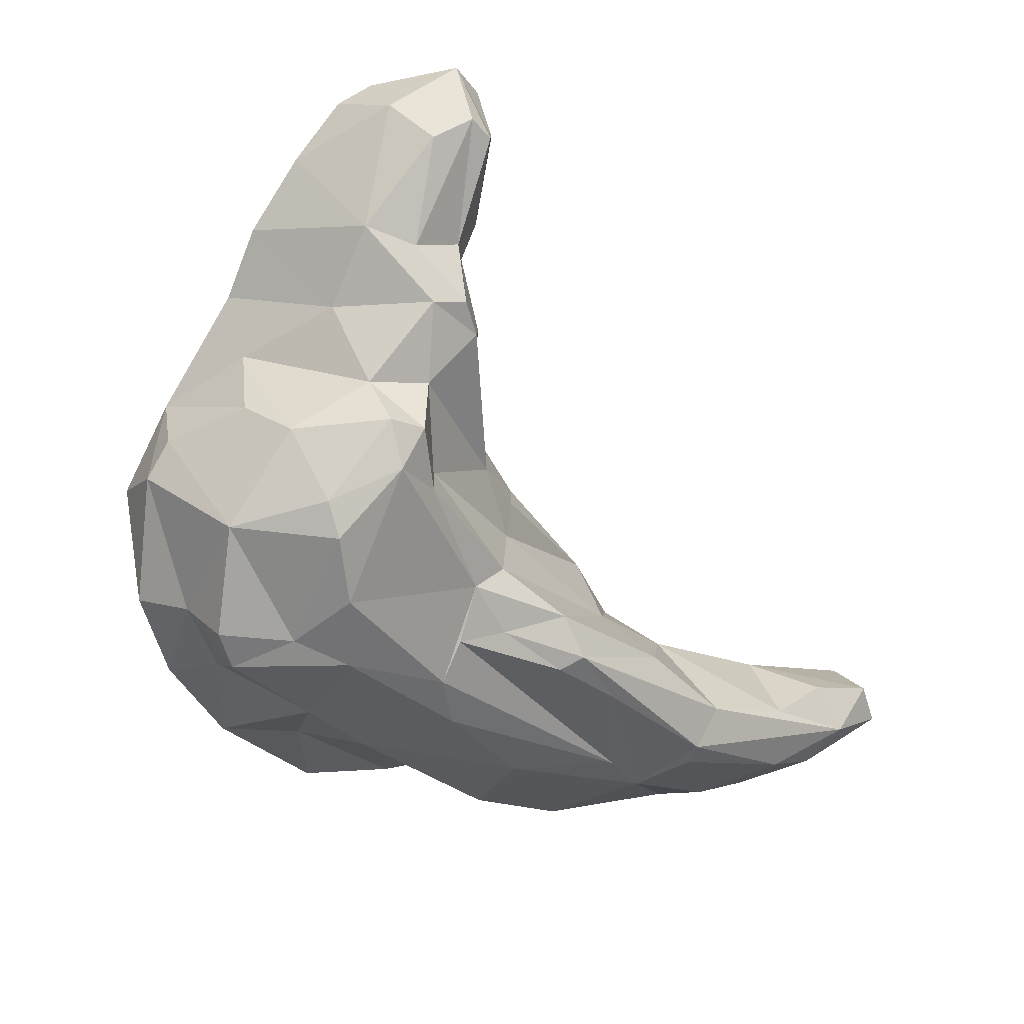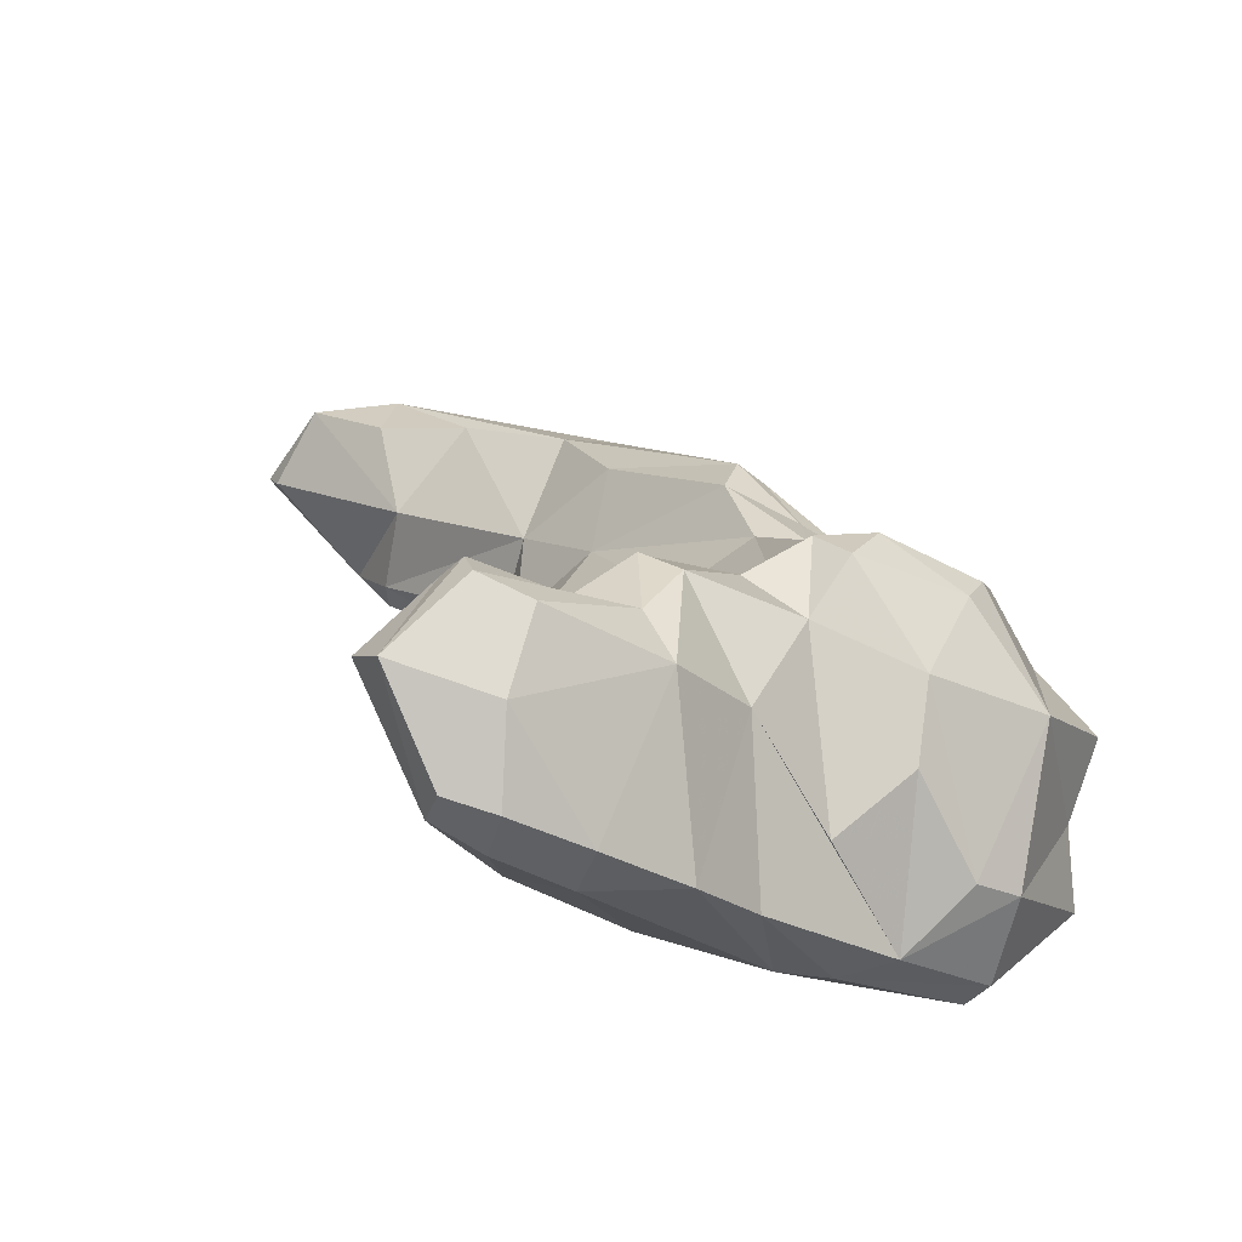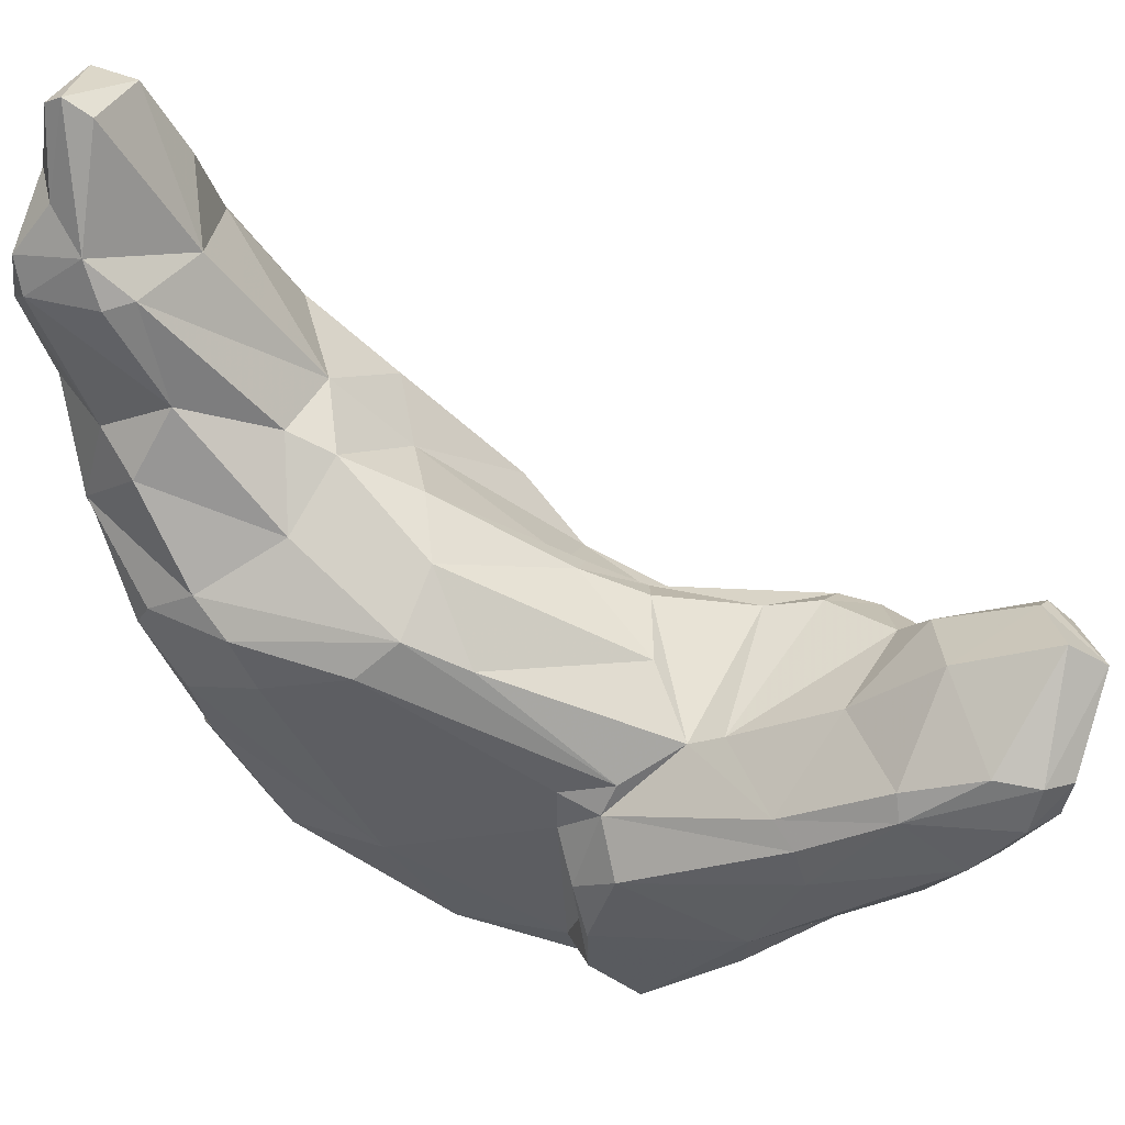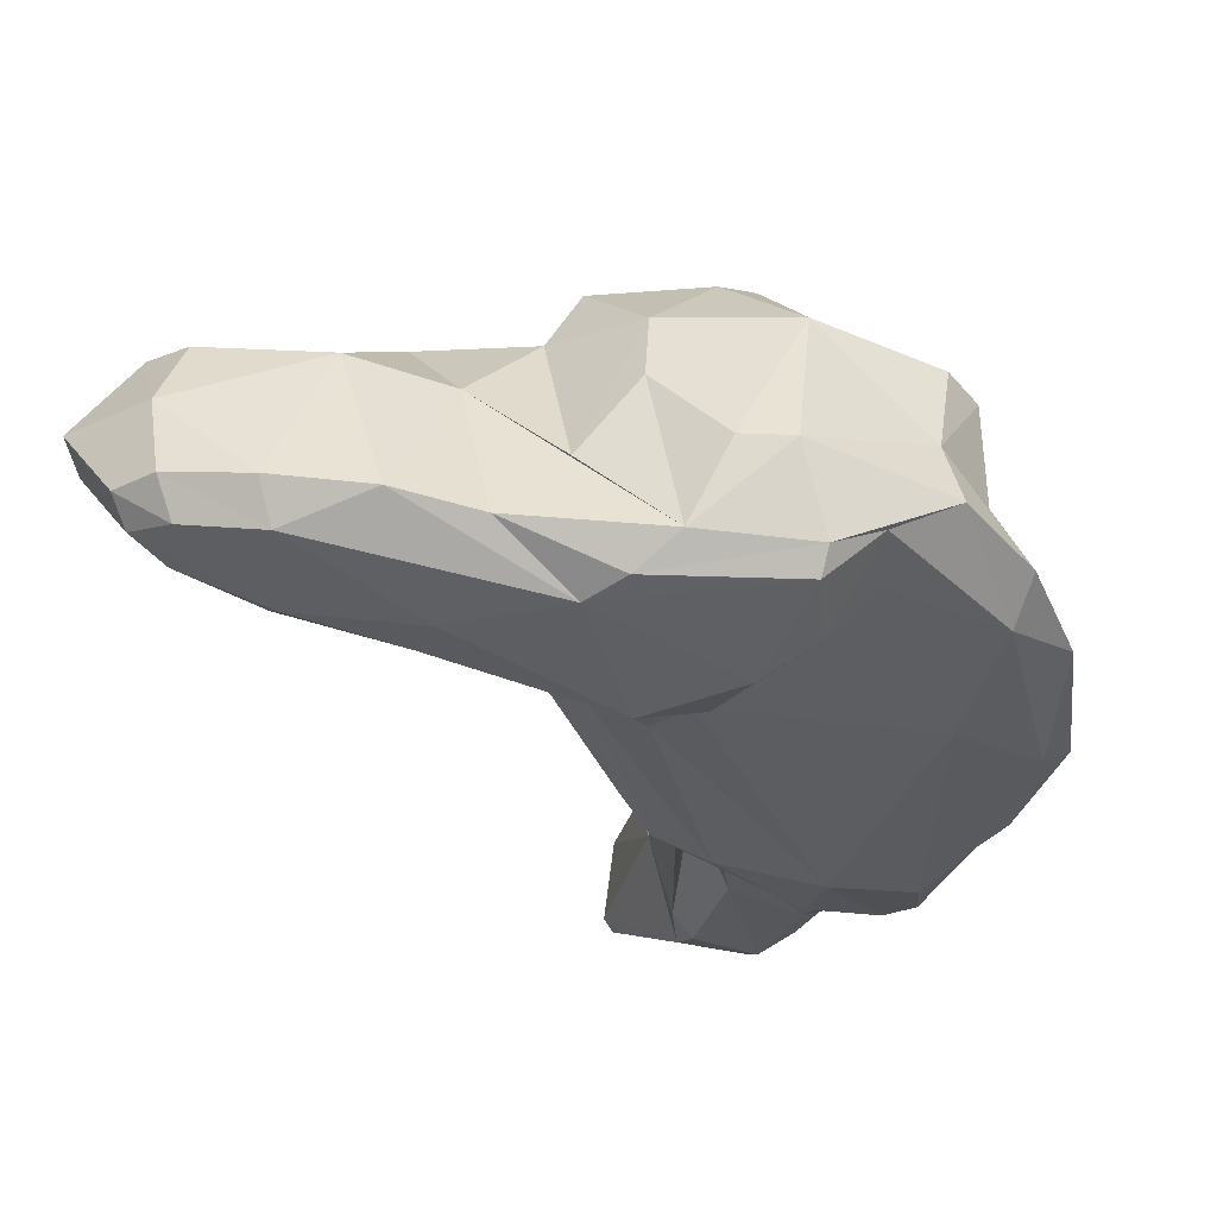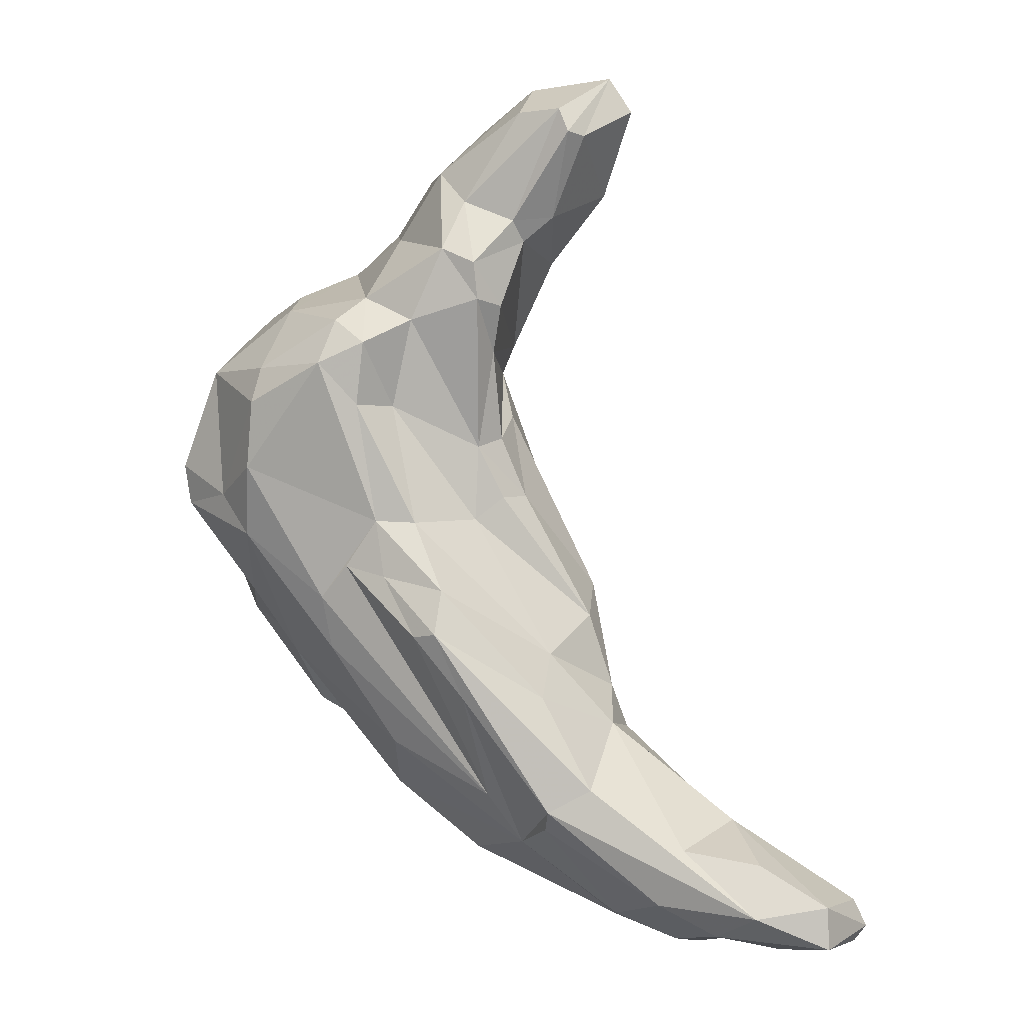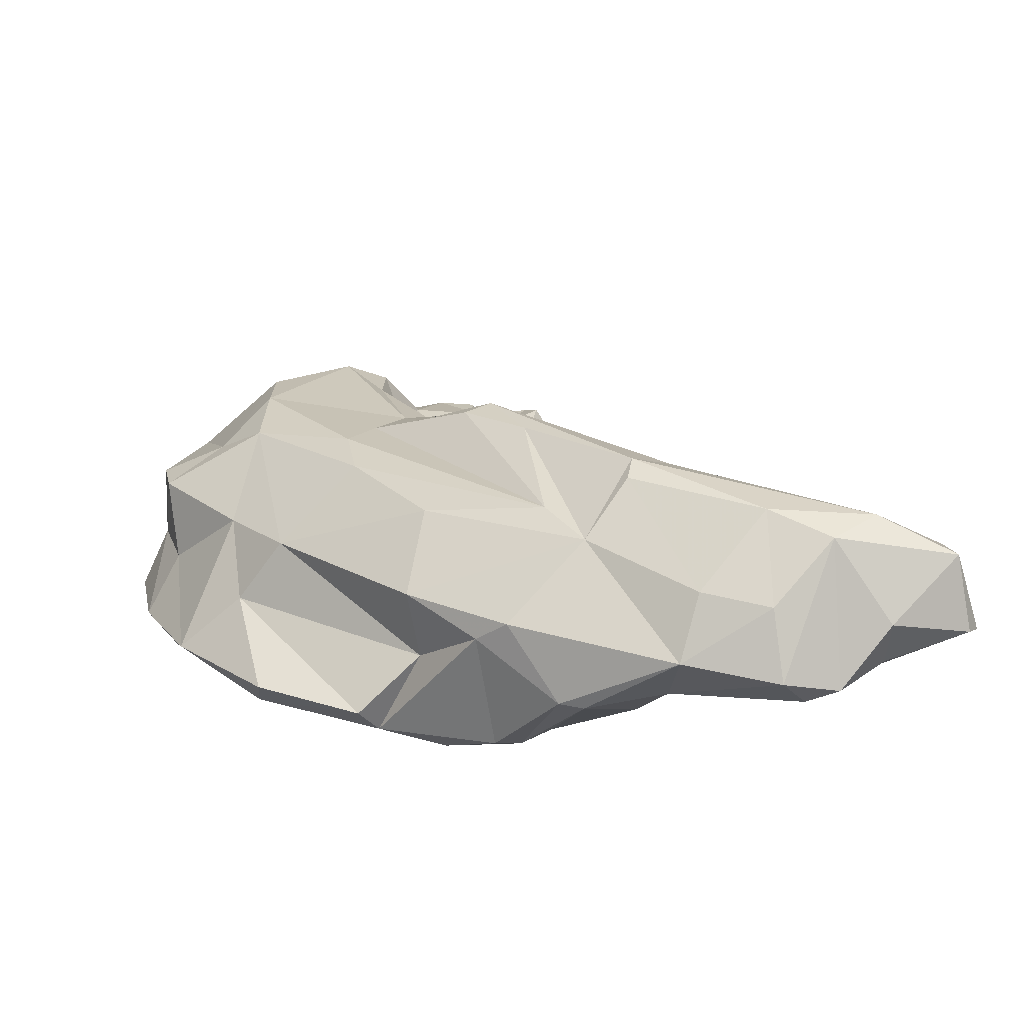
<metadata>
{"format":"obj","ext":"obj","renderer":"f3d","projection":"perspective","resolution":1024,"background":"white","views":[{"elev":35.5,"azim":-55.6,"up":"+Y"},{"elev":-16.0,"azim":-174.2,"up":"+Z"},{"elev":-22.8,"azim":93.2,"up":"+Z"},{"elev":-57.9,"azim":-135.4,"up":"+Z"},{"elev":21.8,"azim":-2.4,"up":"+Y"},{"elev":-59.6,"azim":-22.7,"up":"+Y"}]}
</metadata>
<code>
v 205 235 53.57
v 206.3 234.4 50.09
v 208.4 240.3 46
v 206.7 228.8 47.84
v 207.5 234.3 56.73
v 207.1 240.7 53.08
v 207.2 230.4 51.16
v 209.5 240.8 58.59
v 206.2 233.6 46.61
v 209.7 237.6 43.02
v 208.8 227.8 47.1
v 205.3 232.8 54.09
v 209.1 227.9 56.12
v 210.2 242 46.22
v 209.2 237 59.38
v 208.4 235.7 44.79
v 213.3 220.1 50.64
v 213.1 241.6 43.4
v 213.9 226.9 62.56
v 208.6 223.9 49.7
v 210.5 233.4 45.58
v 210.1 242.5 57.52
v 213.4 230 62.34
v 212.2 244.5 50.18
v 209 232.8 59.24
v 211.7 244.8 53.82
v 216.2 234.7 43.85
v 214.3 224.7 48.95
v 213.5 243.5 59.89
v 212.9 234.5 43.31
v 214.5 245.6 58.46
v 215.6 245.1 47.36
v 216.2 246.1 55.73
v 214.2 234.3 45.39
v 210.7 237 42.39
v 212.8 218.6 52.38
v 219 234.1 45.42
v 217.9 216.3 54.45
v 219.4 217 53.47
v 211.6 224.5 57.75
v 218.9 234.7 62.67
v 214.9 232 62.51
v 210.6 224.2 53.78
v 217.1 231.9 64.02
v 218.3 248.4 51.72
v 217.8 217.5 61.63
v 215.7 241.9 42.68
v 216.1 244.6 59.52
v 218.8 245.4 57.78
v 215.7 241.1 60.35
v 218.1 246.7 44.27
v 223 216.4 54.22
v 216.7 234.7 62.38
v 217.7 240.5 58.81
v 220.7 252.6 52.34
v 221.4 214.8 62.12
v 217.5 221.6 64.38
v 222.7 233.6 48.79
v 222.9 219.8 67.93
v 220.2 250.1 44.61
v 218.7 229.4 66.74
v 222.7 246.7 58.33
v 220.7 249.3 56.86
v 219.8 217.7 58.2
v 217.9 242.2 42.94
v 222.1 251.5 54.76
v 222.7 237.9 58.92
v 221.1 236.2 44.92
v 222.5 248.7 57.78
v 221.5 226.3 68.62
v 220.4 233.5 47.86
v 220.3 231.8 65.94
v 223.5 253.4 45.36
v 225.1 220.1 53.2
v 223.6 243.2 57.38
v 222.4 214.2 63.91
v 222.4 235.6 47.73
v 224.1 238 57.86
v 224.8 250.6 55.61
v 226 226.4 68.72
v 224 246 57.45
v 224.1 235 59.64
v 226.1 220.7 71.87
v 224.4 239.6 50.4
v 224.9 238.2 54.32
v 224.7 214.2 56.83
v 226.2 257 50.02
v 225.5 234.7 58.7
v 222.4 234 60.49
v 224.9 244.3 45.09
v 225.3 256.4 53.72
v 225.5 249.2 55.33
v 226.2 215 56.85
v 219.9 229.9 67.56
v 227.5 256.9 54.76
v 225.4 243.3 46.44
v 224.8 217 68.46
v 223.1 244.8 44.11
v 226.2 212.2 61.66
v 225.1 241.3 50.47
v 227.8 230.2 52.8
v 226.5 255.9 46.15
v 224.4 251.8 44.26
v 227.5 224.7 52.67
v 227.4 212 62.02
v 229.2 228 61.08
v 227.2 254.3 45.08
v 228 255.8 55.63
v 227.3 218.9 54.69
v 229.6 228.4 57.33
v 228.5 222 71.72
v 226.6 227.2 64.58
v 223.6 236.4 48.75
v 227.2 250.6 55.14
v 228.7 256.3 46.81
v 228 217.4 56.7
v 227.5 248.8 45.5
v 228.9 227 53.85
v 229.4 254.9 46.29
v 230.4 224.1 62.43
v 228.3 248.7 46.62
v 229.7 221.9 58.75
v 227.4 246.6 50.89
v 228.9 255.3 55.02
v 229.6 252.6 46.68
v 226 219.4 71.4
v 230.4 251 51.69
v 230.8 214.9 61.19
v 231.9 256 51.98
v 231.3 221.8 63.31
v 230.2 213.1 70.02
v 230.6 257.9 51.46
v 230.5 211.1 66.89
v 233.6 219.1 73.51
v 231.5 213.4 63.67
v 237.9 216.1 66.55
v 230.2 223.6 66.43
v 232.2 216 74.15
v 233.4 217 63.59
v 236.9 218.7 69.45
v 237.1 210.9 67.37
v 233.6 212 71.19
v 235.4 214.3 74.8
v 235.3 210 68.38
v 237.9 214.6 66.04
v 239.6 214 67.78
v 237.9 218.3 73.93
v 243.6 215.1 72.36
v 238.3 210.6 68.83
v 239.5 211.9 72.55
v 244.2 213.7 73.04
v 240.3 212.6 70.13
v 237.4 216.1 75.96
v 241.5 216.4 75.5
v 243.6 212.9 73.2
v 241.5 214.2 76.33
g foo
f 35 16 10
f 47 10 18
f 35 10 47
f 30 35 27
f 30 16 35
f 47 18 51
f 27 35 65
f 65 35 47
f 30 37 34
f 37 30 27
f 65 47 51
f 65 51 60
f 65 60 103
f 103 60 73
f 27 65 68
f 68 65 98
f 98 65 103
f 103 73 102
f 37 27 68
f 90 68 98
f 107 103 102
f 68 77 37
f 77 68 90
f 98 103 117
f 117 103 107
f 115 107 102
f 77 90 96
f 96 90 117
f 117 90 98
f 117 107 119
f 107 115 119
f 96 117 121
f 121 117 125
f 125 117 119
f 3 10 9
f 16 9 10
f 10 3 18
f 14 18 3
f 11 20 4
f 11 4 9
f 11 9 16
f 24 18 14
f 21 16 30
f 18 24 32
f 17 20 11
f 11 16 21
f 21 30 34
f 32 45 18
f 51 18 45
f 28 11 21
f 45 60 51
f 20 17 36
f 28 17 11
f 71 21 34
f 60 55 73
f 55 87 73
f 28 21 71
f 87 102 73
f 38 17 39
f 38 36 17
f 39 28 52
f 39 17 28
f 37 71 34
f 77 71 37
f 115 102 87
f 132 115 87
f 77 96 84
f 58 71 77
f 58 77 113
f 113 77 84
f 100 84 96
f 121 123 96
f 119 115 132
f 100 96 123
f 121 125 127
f 119 129 125
f 119 132 129
f 74 28 71
f 101 113 84
f 121 127 123
f 127 125 129
f 74 52 28
f 74 71 58
f 74 58 104
f 104 58 113
f 86 39 52
f 52 93 86
f 93 74 109
f 93 52 74
f 109 74 104
f 109 104 118
f 118 104 113
f 113 101 118
f 93 109 116
f 109 118 116
f 9 2 3
f 4 2 9
f 2 4 7
f 7 4 20
f 7 20 13
f 43 13 20
f 36 43 20
f 60 45 55
f 87 55 91
f 87 91 95
f 36 38 43
f 95 132 87
f 108 132 95
f 38 64 43
f 132 108 124
f 100 123 92
f 92 123 114
f 39 64 38
f 101 84 85
f 127 114 123
f 124 127 129
f 124 114 127
f 129 132 124
f 64 39 56
f 39 86 56
f 86 99 56
f 101 85 110
f 99 86 93
f 105 99 93
f 116 105 93
f 116 118 122
f 118 120 122
f 118 110 120
f 110 118 101
f 128 116 122
f 105 116 128
f 128 135 105
f 6 2 1
f 2 6 3
f 1 2 12
f 14 6 26
f 3 6 14
f 7 12 2
f 14 26 24
f 13 12 7
f 32 24 26
f 32 26 33
f 45 32 33
f 40 13 43
f 45 33 63
f 63 55 45
f 55 63 66
f 66 91 55
f 66 63 69
f 91 66 95
f 40 64 46
f 43 64 40
f 66 69 79
f 95 79 108
f 95 66 79
f 92 69 81
f 79 69 92
f 100 81 75
f 92 81 100
f 79 92 114
f 108 114 124
f 108 79 114
f 84 75 78
f 84 100 75
f 46 56 76
f 56 46 64
f 85 84 78
f 78 88 85
f 99 76 56
f 110 85 88
f 106 110 88
f 99 133 76
f 133 99 105
f 120 110 106
f 120 130 122
f 133 105 135
f 139 128 122
f 122 130 139
f 135 128 139
f 136 139 130
f 133 135 144
f 144 135 141
f 141 139 145
f 141 135 139
f 145 139 136
f 144 141 149
f 145 136 146
f 141 146 149
f 145 146 141
f 1 12 5
f 6 1 5
f 6 5 8
f 6 8 22
f 26 6 22
f 5 12 25
f 31 26 22
f 31 33 26
f 12 13 25
f 25 40 19
f 25 13 40
f 48 33 31
f 33 48 49
f 49 63 33
f 48 54 49
f 48 50 54
f 19 40 57
f 49 54 67
f 49 67 62
f 63 49 62
f 63 62 69
f 41 54 50
f 40 46 57
f 41 89 54
f 54 89 67
f 62 75 81
f 62 81 69
f 62 67 75
f 67 78 75
f 67 89 82
f 57 46 97
f 82 88 67
f 88 78 67
f 89 41 112
f 97 46 76
f 89 106 82
f 89 112 106
f 82 106 88
f 76 133 97
f 133 131 97
f 120 112 137
f 106 112 120
f 120 137 130
f 133 142 131
f 136 130 137
f 144 142 133
f 140 136 137
f 143 142 144
f 143 144 149
f 140 146 136
f 150 143 149
f 146 140 148
f 152 149 146
f 152 150 149
f 152 146 151
f 151 146 148
f 150 152 155
f 155 152 151
f 8 5 15
f 8 15 29
f 22 8 29
f 15 5 25
f 29 31 22
f 29 15 53
f 15 25 23
f 15 23 53
f 31 29 48
f 29 53 50
f 48 29 50
f 53 23 42
f 23 25 19
f 50 53 41
f 53 42 44
f 23 59 42
f 23 19 59
f 44 42 61
f 53 44 72
f 59 19 57
f 41 53 72
f 42 59 61
f 59 57 97
f 72 112 41
f 61 59 70
f 112 72 80
f 70 59 97
f 112 80 137
f 137 80 111
f 126 97 131
f 126 131 138
f 137 111 134
f 138 131 142
f 134 140 137
f 138 142 143
f 147 140 134
f 150 156 143
f 140 154 148
f 140 147 154
f 156 150 155
f 156 155 151
f 154 156 151
f 154 151 148
f 94 44 61
f 94 72 44
f 61 70 94
f 80 72 94
f 70 97 83
f 94 70 83
f 94 83 111
f 83 97 126
f 94 111 80
f 83 126 138
f 83 138 153
f 111 83 153
f 134 111 153
f 153 138 143
f 153 143 156
f 153 147 134
f 147 153 154
f 153 156 154
g

</code>
